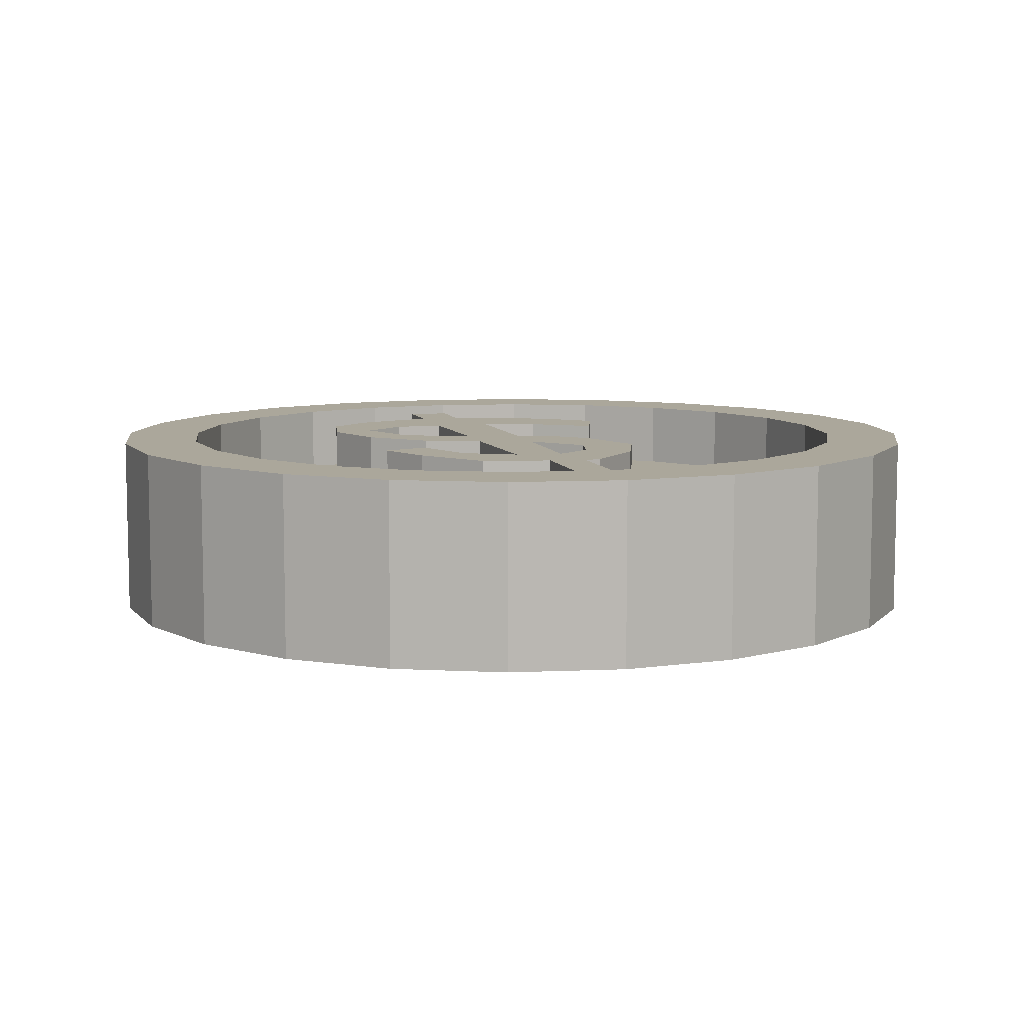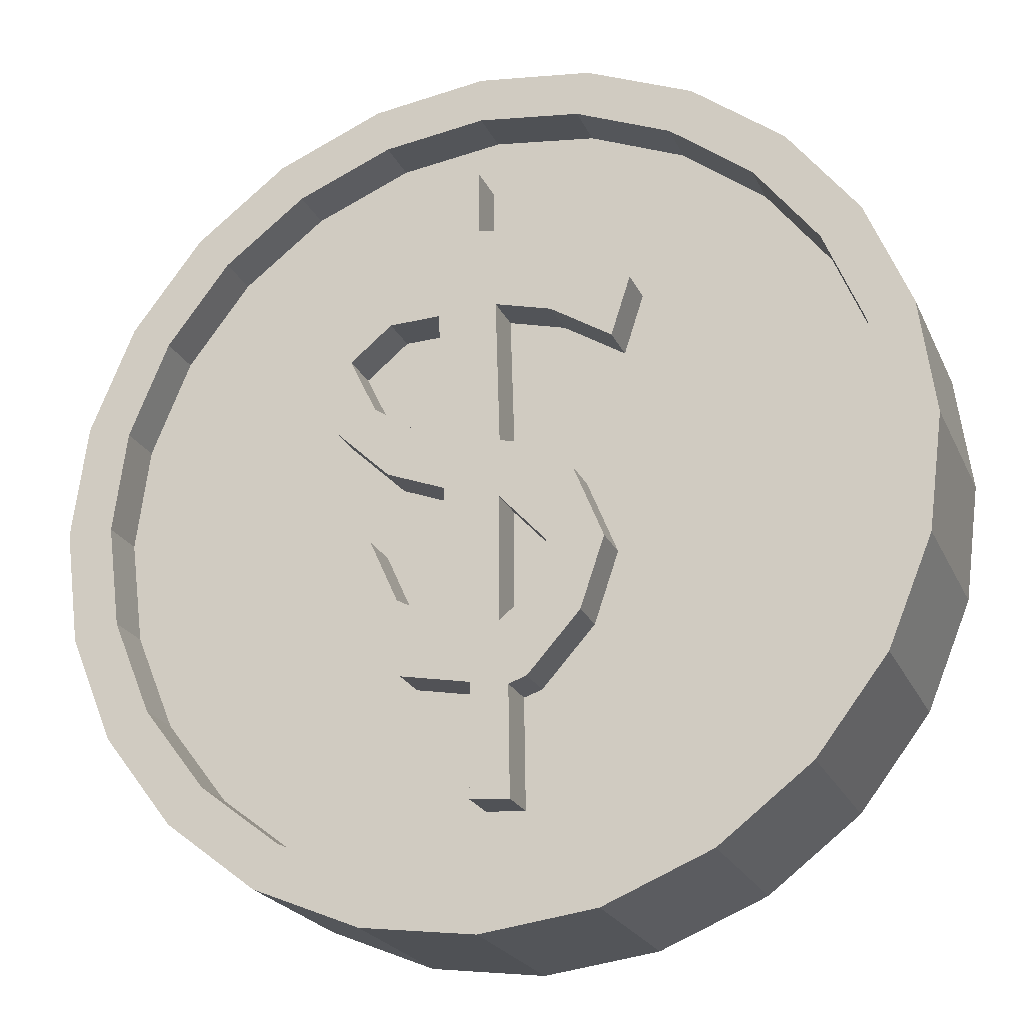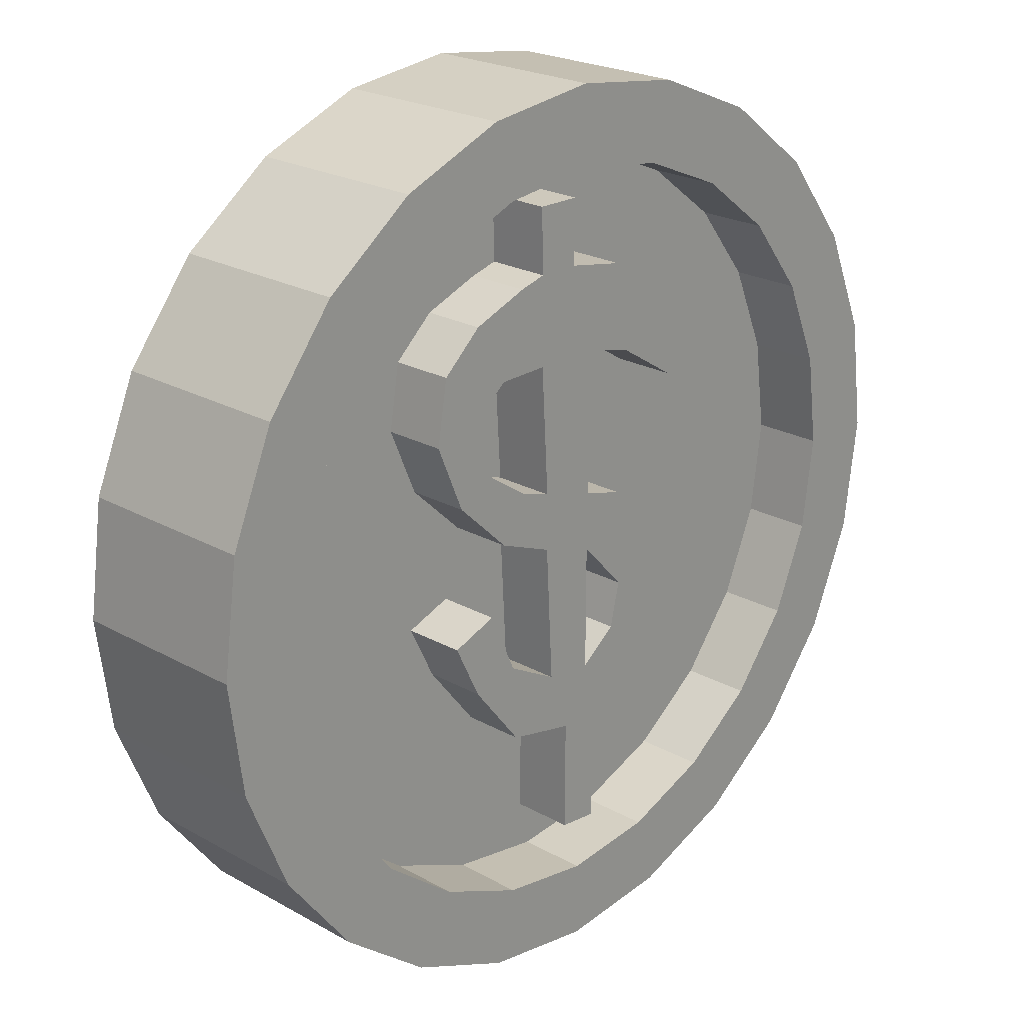
<metadata>
{"format":"obj","ext":"obj","renderer":"f3d","projection":"perspective","resolution":1024,"background":"white","views":[{"elev":8.2,"azim":165.5,"up":"+Y"},{"elev":-22.6,"azim":19.7,"up":"+Z"},{"elev":22.5,"azim":134.1,"up":"+Z"}]}
</metadata>
<code>
o Plane.001
v -0.8597 0.0584 0.8597
v -0.46 0.0584 1.11
v -0.08947 0.0584 1.207
v -0.1187 0.0584 0.2518
v -0.4015 0.0584 0.1738
v -0.5965 0.0584 -0.001725
v -0.7915 0.0584 -0.4795
v -0.6355 0.0584 -0.9377
v -0.2942 0.0584 -1.318
v -0.1772 0.0584 -1.357
v -0.187 0.0584 -2.069
v 0.06653 0.0584 -2.049
v 0.06653 0.0584 -1.318
v 0.5248 0.0584 -1.23
v 0.866 0.0584 -0.8012
v 1.042 0.0584 -0.4405
v 0.7393 0.0584 -0.3235
v 0.554 0.0584 -0.733
v 0.203 0.0584 -0.9182
v 0.2518 0.0584 -0.02123
v 0.632 0.0584 0.125
v 0.9928 0.0584 0.4663
v 1.178 0.0584 0.905
v 1.11 0.0584 1.324
v 0.8465 0.0584 1.568
v 0.476 0.0584 1.714
v 0.3005 0.0584 1.763
v 0.3103 0.0584 2.182
v 0.02753 0.0584 2.182
v 0.02753 0.0584 1.763
v -0.3625 0.0584 1.695
v -0.7622 0.0584 1.441
v -0.9865 0.0584 1.246
v 0.3005 0.0584 1.188
v 0.2518 0.0584 0.3493
v 0.4663 0.0584 0.4175
v 0.7295 0.0584 0.593
v 0.905 0.0584 0.9538
v 0.632 0.0584 1.178
v -0.1139 0.0584 -0.1268
v -0.4226 0.0584 -0.46
v -0.3576 0.0584 -0.7525
v -0.1139 0.0584 -0.9475
v -0.8597 0.5468 0.8597
v -0.46 0.5468 1.11
v -0.08947 0.5468 1.207
v -0.1187 0.5468 0.2518
v -0.4015 0.5468 0.1738
v -0.5965 0.5468 -0.001725
v -0.7915 0.5468 -0.4795
v -0.6355 0.5468 -0.9377
v -0.2942 0.5468 -1.318
v -0.1772 0.5468 -1.357
v -0.187 0.5468 -2.069
v 0.06653 0.5468 -2.049
v 0.06653 0.5468 -1.318
v 0.5248 0.5468 -1.23
v 0.866 0.5468 -0.8012
v 1.042 0.5468 -0.4405
v 0.7393 0.5468 -0.3235
v 0.554 0.5468 -0.733
v 0.203 0.5468 -0.9182
v 0.2518 0.5468 -0.02123
v 0.632 0.5468 0.125
v 0.9928 0.5468 0.4663
v 1.178 0.5468 0.905
v 1.11 0.5468 1.324
v 0.8465 0.5468 1.568
v 0.476 0.5468 1.714
v 0.3005 0.5468 1.763
v 0.3103 0.5468 2.182
v 0.02753 0.5468 2.182
v 0.02753 0.5468 1.763
v -0.3625 0.5468 1.695
v -0.7622 0.5468 1.441
v -0.9865 0.5468 1.246
v 0.3005 0.5468 1.188
v 0.2518 0.5468 0.3493
v 0.4663 0.5468 0.4175
v 0.7295 0.5468 0.593
v 0.905 0.5468 0.9538
v 0.632 0.5468 1.178
v -0.1139 0.5468 -0.1268
v -0.4226 0.5468 -0.46
v -0.3576 0.5468 -0.7525
v -0.1139 0.5468 -0.9475
v 0 -0.6 -2.564
v 0 0.6 -2.365
v 0.6637 -0.6 -2.477
v 0.6121 0.6 -2.284
v 1.282 -0.6 -2.221
v 1.182 0.6 -2.048
v 1.813 -0.6 -1.813
v 1.672 0.6 -1.672
v 2.221 -0.6 -1.282
v 2.048 0.6 -1.182
v 2.477 -0.6 -0.6637
v 2.284 0.6 -0.6121
v 2.564 -0.6 0
v 2.365 0.6 0
v 2.477 -0.6 0.6637
v 2.284 0.6 0.6121
v 2.221 -0.6 1.282
v 2.048 0.6 1.182
v 1.813 -0.6 1.813
v 1.672 0.6 1.672
v 1.282 -0.6 2.221
v 1.182 0.6 2.048
v 0.6637 -0.6 2.477
v 0.6121 0.6 2.284
v -0 -0.6 2.564
v -0 0.6 2.365
v -0.6637 -0.6 2.477
v -0.6121 0.6 2.284
v -1.282 -0.6 2.221
v -1.182 0.6 2.048
v -1.813 -0.6 1.813
v -1.672 0.6 1.672
v -2.221 -0.6 1.282
v -2.048 0.6 1.182
v -2.477 -0.6 0.6637
v -2.284 0.6 0.6121
v -2.564 -0.6 -0
v -2.365 0.6 -0
v -2.477 -0.6 -0.6637
v -2.284 0.6 -0.6121
v -2.221 -0.6 -1.282
v -2.048 0.6 -1.182
v -1.813 -0.6 -1.813
v -1.672 0.6 -1.672
v -1.282 -0.6 -2.221
v -1.182 0.6 -2.048
v -0.6637 -0.6 -2.477
v -0.6121 0.6 -2.284
v 0.7428 0.6 -2.772
v 0 0.6 -2.87
v 1.435 0.6 -2.485
v 2.029 0.6 -2.029
v 2.485 0.6 -1.435
v 2.772 0.6 -0.7428
v 2.87 0.6 0
v 2.772 0.6 0.7428
v 2.485 0.6 1.435
v 2.029 0.6 2.029
v 1.435 0.6 2.485
v 0.7428 0.6 2.772
v -0 0.6 2.87
v -0.7428 0.6 2.772
v -1.435 0.6 2.485
v -2.029 0.6 2.029
v -2.485 0.6 1.435
v -2.772 0.6 0.7428
v -2.87 0.6 -0
v -2.772 0.6 -0.7428
v -2.485 0.6 -1.435
v -2.029 0.6 -2.029
v -1.435 0.6 -2.485
v -0.7428 0.6 -2.772
v 0 0.1427 -2.365
v 0.6121 0.1427 -2.284
v 1.182 0.1427 -2.048
v 1.672 0.1427 -1.672
v 2.048 0.1427 -1.182
v 2.284 0.1427 -0.6121
v 2.365 0.1427 0
v 2.284 0.1427 0.6121
v 2.048 0.1427 1.182
v 1.672 0.1427 1.672
v 1.182 0.1427 2.048
v 0.6121 0.1427 2.284
v -0 0.1427 2.365
v -0.6121 0.1427 2.284
v -1.182 0.1427 2.048
v -1.672 0.1427 1.672
v -2.048 0.1427 1.182
v -2.284 0.1427 0.6121
v -2.365 0.1427 -0
v -2.284 0.1427 -0.6121
v -2.048 0.1427 -1.182
v -1.672 0.1427 -1.672
v -1.182 0.1427 -2.048
v -0.6121 0.1427 -2.284
v 0 -0.6 -2.87
v 0.7428 -0.6 -2.772
v 1.435 -0.6 -2.485
v 2.029 -0.6 -2.029
v 2.485 -0.6 -1.435
v 2.772 -0.6 -0.7428
v 2.87 -0.6 0
v 2.772 -0.6 0.7428
v 2.485 -0.6 1.435
v 2.029 -0.6 2.029
v 1.435 -0.6 2.485
v 0.7428 -0.6 2.772
v -0 -0.6 2.87
v -0.7428 -0.6 2.772
v -1.435 -0.6 2.485
v -2.029 -0.6 2.029
v -2.485 -0.6 1.435
v -2.772 -0.6 0.7428
v -2.87 -0.6 -0
v -2.772 -0.6 -0.7428
v -2.485 -0.6 -1.435
v -2.029 -0.6 -2.029
v -1.435 -0.6 -2.485
v -0.7428 -0.6 -2.772
v 0 -0.2773 -2.564
v 0.6637 -0.2773 -2.477
v 1.282 -0.2773 -2.221
v 1.813 -0.2773 -1.813
v 2.221 -0.2773 -1.282
v 2.477 -0.2773 -0.6637
v 2.564 -0.2773 0
v 2.477 -0.2773 0.6637
v 2.221 -0.2773 1.282
v 1.813 -0.2773 1.813
v 1.282 -0.2773 2.221
v 0.6637 -0.2773 2.477
v -0 -0.2773 2.564
v -0.6637 -0.2773 2.477
v -1.282 -0.2773 2.221
v -1.813 -0.2773 1.813
v -2.221 -0.2773 1.282
v -2.477 -0.2773 0.6637
v -2.564 -0.2773 -0
v -2.477 -0.2773 -0.6637
v -2.221 -0.2773 -1.282
v -1.813 -0.2773 -1.813
v -1.282 -0.2773 -2.221
v -0.6637 -0.2773 -2.477
v 0.8597 -0.07187 0.8597
v 0.46 -0.07187 1.11
v 0.08947 -0.07187 1.207
v 0.1187 -0.07187 0.2518
v 0.4015 -0.07187 0.1738
v 0.5965 -0.07187 -0.001725
v 0.7915 -0.07187 -0.4795
v 0.6355 -0.07187 -0.9377
v 0.2942 -0.07187 -1.318
v 0.1772 -0.07187 -1.357
v 0.187 -0.07187 -2.069
v -0.06653 -0.07187 -2.049
v -0.06653 -0.07187 -1.318
v -0.5248 -0.07186 -1.23
v -0.866 -0.07186 -0.8012
v -1.042 -0.07186 -0.4405
v -0.7393 -0.07186 -0.3235
v -0.554 -0.07186 -0.733
v -0.203 -0.07187 -0.9182
v -0.2518 -0.07187 -0.02123
v -0.632 -0.07186 0.125
v -0.9928 -0.07186 0.4663
v -1.178 -0.07186 0.905
v -1.11 -0.07186 1.324
v -0.8465 -0.07186 1.568
v -0.476 -0.07186 1.714
v -0.3005 -0.07187 1.763
v -0.3103 -0.07187 2.182
v -0.02753 -0.07187 2.182
v -0.02753 -0.07187 1.763
v 0.3625 -0.07187 1.695
v 0.7622 -0.07187 1.441
v 0.9865 -0.07187 1.246
v -0.3005 -0.07187 1.188
v -0.2518 -0.07187 0.3493
v -0.4663 -0.07186 0.4175
v -0.7295 -0.07186 0.593
v -0.905 -0.07186 0.9538
v -0.632 -0.07186 1.178
v 0.1139 -0.07187 -0.1268
v 0.4226 -0.07187 -0.46
v 0.3576 -0.07187 -0.7525
v 0.1139 -0.07187 -0.9475
v 0.8597 -0.5602 0.8597
v 0.46 -0.5602 1.11
v 0.08947 -0.5602 1.207
v 0.1187 -0.5602 0.2518
v 0.4015 -0.5602 0.1738
v 0.5965 -0.5602 -0.001725
v 0.7915 -0.5602 -0.4795
v 0.6355 -0.5602 -0.9377
v 0.2942 -0.5602 -1.318
v 0.1772 -0.5602 -1.357
v 0.187 -0.5602 -2.069
v -0.06653 -0.5602 -2.049
v -0.06653 -0.5602 -1.318
v -0.5248 -0.5602 -1.23
v -0.866 -0.5602 -0.8012
v -1.042 -0.5602 -0.4405
v -0.7393 -0.5602 -0.3235
v -0.554 -0.5602 -0.733
v -0.203 -0.5602 -0.9182
v -0.2518 -0.5602 -0.02123
v -0.632 -0.5602 0.125
v -0.9928 -0.5602 0.4663
v -1.178 -0.5602 0.905
v -1.11 -0.5602 1.324
v -0.8465 -0.5602 1.568
v -0.476 -0.5602 1.714
v -0.3005 -0.5602 1.763
v -0.3103 -0.5602 2.182
v -0.02753 -0.5602 2.182
v -0.02753 -0.5602 1.763
v 0.3625 -0.5602 1.695
v 0.7622 -0.5602 1.441
v 0.9865 -0.5602 1.246
v -0.3005 -0.5602 1.188
v -0.2518 -0.5602 0.3493
v -0.4663 -0.5602 0.4175
v -0.7295 -0.5602 0.593
v -0.905 -0.5602 0.9538
v -0.632 -0.5602 1.178
v 0.1139 -0.5602 -0.1268
v 0.4226 -0.5602 -0.46
v 0.3576 -0.5602 -0.7525
v 0.1139 -0.5602 -0.9475
f 10 54 11
f 38 80 37
f 24 68 25
f 11 55 12
f 39 81 38
f 25 69 26
f 12 56 13
f 39 77 34
f 26 70 27
f 13 57 14
f 41 83 40
f 27 71 28
f 14 58 15
f 42 84 41
f 1 45 2
f 28 72 29
f 15 59 16
f 43 85 42
f 2 46 3
f 29 73 30
f 16 60 17
f 43 83 40
f 3 47 4
f 30 74 31
f 17 61 18
f 4 48 5
f 31 75 32
f 18 62 19
f 5 49 6
f 32 76 33
f 19 63 20
f 6 50 7
f 33 44 1
f 20 64 21
f 7 51 8
f 35 77 34
f 21 65 22
f 8 52 9
f 36 78 35
f 22 66 23
f 9 53 10
f 37 79 36
f 23 67 24
f 70 46 77
f 70 73 46
f 70 72 71
f 73 46 74
f 45 74 46
f 45 76 75
f 69 77 70
f 68 82 69
f 67 82 68
f 67 81 82
f 65 81 66
f 64 80 65
f 64 78 79
f 46 78 47
f 63 47 78
f 48 83 84
f 48 84 49
f 49 84 50
f 50 84 51
f 84 85 51
f 51 85 52
f 85 86 52
f 52 86 53
f 86 56 53
f 53 55 54
f 57 62 61
f 57 61 58
f 61 60 58
f 59 58 60
f 62 83 63
f 136 184 183
f 135 185 184
f 137 186 185
f 138 187 186
f 139 188 187
f 140 189 188
f 141 190 189
f 142 191 190
f 143 192 191
f 144 193 192
f 145 194 193
f 146 195 194
f 147 196 195
f 148 197 196
f 149 198 197
f 150 199 198
f 151 200 199
f 152 201 200
f 153 202 201
f 154 203 202
f 155 204 203
f 156 205 204
f 102 167 104
f 157 206 205
f 158 183 206
f 103 214 101
f 90 136 88
f 92 135 90
f 94 137 92
f 96 138 94
f 98 139 96
f 100 140 98
f 100 142 141
f 104 142 102
f 104 144 143
f 106 145 144
f 110 145 108
f 112 146 110
f 114 147 112
f 116 148 114
f 116 150 149
f 118 151 150
f 122 151 120
f 124 152 122
f 126 153 124
f 126 155 154
f 130 155 128
f 132 156 130
f 134 157 132
f 134 136 158
f 132 182 134
f 88 160 90
f 118 175 120
f 104 168 106
f 134 159 88
f 90 161 92
f 120 176 122
f 106 169 108
f 92 162 94
f 122 177 124
f 108 170 110
f 94 163 96
f 124 178 126
f 110 171 112
f 96 164 98
f 126 179 128
f 112 172 114
f 98 165 100
f 128 180 130
f 114 173 116
f 100 166 102
f 130 181 132
f 116 174 118
f 173 169 161
f 89 183 184
f 91 184 185
f 93 185 186
f 93 187 95
f 97 187 188
f 97 189 99
f 99 190 101
f 101 191 103
f 105 191 192
f 105 193 107
f 107 194 109
f 109 195 111
f 111 196 113
f 113 197 115
f 117 197 198
f 119 198 199
f 119 200 121
f 121 201 123
f 123 202 125
f 127 202 203
f 127 204 129
f 131 204 205
f 131 206 133
f 133 183 87
f 133 229 131
f 89 207 87
f 119 222 117
f 105 215 103
f 87 230 133
f 91 208 89
f 121 223 119
f 107 216 105
f 93 209 91
f 123 224 121
f 109 217 107
f 95 210 93
f 125 225 123
f 111 218 109
f 97 211 95
f 127 226 125
f 113 219 111
f 99 212 97
f 129 227 127
f 115 220 113
f 101 213 99
f 131 228 129
f 117 221 115
f 222 226 230
f 240 284 241
f 268 310 267
f 254 298 255
f 241 285 242
f 269 311 268
f 255 299 256
f 242 286 243
f 269 307 264
f 257 299 300
f 243 287 244
f 271 313 270
f 257 301 258
f 244 288 245
f 272 314 271
f 231 275 232
f 259 301 302
f 245 289 246
f 273 315 272
f 232 276 233
f 259 303 260
f 247 289 290
f 273 313 270
f 233 277 234
f 260 304 261
f 247 291 248
f 235 277 278
f 261 305 262
f 248 292 249
f 235 279 236
f 262 306 263
f 249 293 250
f 237 279 280
f 263 274 231
f 251 293 294
f 237 281 238
f 265 307 264
f 252 294 295
f 238 282 239
f 265 309 308
f 253 295 296
f 240 282 283
f 267 309 266
f 253 297 254
f 300 276 307
f 300 303 276
f 300 302 301
f 303 276 304
f 275 304 276
f 275 306 305
f 299 307 300
f 298 312 299
f 297 312 298
f 297 311 312
f 295 311 296
f 294 310 295
f 294 308 309
f 276 308 277
f 293 277 308
f 278 313 314
f 278 314 279
f 279 314 280
f 280 314 281
f 314 315 281
f 281 315 282
f 315 316 282
f 282 316 283
f 316 286 283
f 283 285 284
f 287 292 291
f 287 291 288
f 291 290 288
f 289 288 290
f 292 313 293
f 10 53 54
f 38 81 80
f 24 67 68
f 11 54 55
f 39 82 81
f 25 68 69
f 12 55 56
f 39 82 77
f 26 69 70
f 13 56 57
f 41 84 83
f 27 70 71
f 14 57 58
f 42 85 84
f 1 44 45
f 28 71 72
f 15 58 59
f 43 86 85
f 2 45 46
f 29 72 73
f 16 59 60
f 43 86 83
f 3 46 47
f 30 73 74
f 17 60 61
f 4 47 48
f 31 74 75
f 18 61 62
f 5 48 49
f 32 75 76
f 19 62 63
f 6 49 50
f 33 76 44
f 20 63 64
f 7 50 51
f 35 78 77
f 21 64 65
f 8 51 52
f 36 79 78
f 22 65 66
f 9 52 53
f 37 80 79
f 23 66 67
f 70 73 72
f 45 75 74
f 45 44 76
f 69 82 77
f 67 66 81
f 65 80 81
f 64 79 80
f 64 63 78
f 46 77 78
f 63 83 47
f 48 47 83
f 86 62 56
f 53 56 55
f 57 56 62
f 62 86 83
f 136 135 184
f 135 137 185
f 137 138 186
f 138 139 187
f 139 140 188
f 140 141 189
f 141 142 190
f 142 143 191
f 143 144 192
f 144 145 193
f 145 146 194
f 146 147 195
f 147 148 196
f 148 149 197
f 149 150 198
f 150 151 199
f 151 152 200
f 152 153 201
f 153 154 202
f 154 155 203
f 155 156 204
f 156 157 205
f 102 166 167
f 157 158 206
f 158 136 183
f 103 215 214
f 90 135 136
f 92 137 135
f 94 138 137
f 96 139 138
f 98 140 139
f 100 141 140
f 100 102 142
f 104 143 142
f 104 106 144
f 106 108 145
f 110 146 145
f 112 147 146
f 114 148 147
f 116 149 148
f 116 118 150
f 118 120 151
f 122 152 151
f 124 153 152
f 126 154 153
f 126 128 155
f 130 156 155
f 132 157 156
f 134 158 157
f 134 88 136
f 132 181 182
f 88 159 160
f 118 174 175
f 104 167 168
f 134 182 159
f 90 160 161
f 120 175 176
f 106 168 169
f 92 161 162
f 122 176 177
f 108 169 170
f 94 162 163
f 124 177 178
f 110 170 171
f 96 163 164
f 126 178 179
f 112 171 172
f 98 164 165
f 128 179 180
f 114 172 173
f 100 165 166
f 130 180 181
f 116 173 174
f 161 160 181
f 160 159 181
f 159 182 181
f 181 180 179
f 179 178 177
f 177 176 175
f 175 174 173
f 173 172 169
f 172 171 169
f 171 170 169
f 169 168 167
f 167 166 165
f 165 164 161
f 164 163 161
f 163 162 161
f 181 179 161
f 179 177 161
f 177 175 173
f 169 167 161
f 167 165 161
f 177 173 161
f 89 87 183
f 91 89 184
f 93 91 185
f 93 186 187
f 97 95 187
f 97 188 189
f 99 189 190
f 101 190 191
f 105 103 191
f 105 192 193
f 107 193 194
f 109 194 195
f 111 195 196
f 113 196 197
f 117 115 197
f 119 117 198
f 119 199 200
f 121 200 201
f 123 201 202
f 127 125 202
f 127 203 204
f 131 129 204
f 131 205 206
f 133 206 183
f 133 230 229
f 89 208 207
f 119 223 222
f 105 216 215
f 87 207 230
f 91 209 208
f 121 224 223
f 107 217 216
f 93 210 209
f 123 225 224
f 109 218 217
f 95 211 210
f 125 226 225
f 111 219 218
f 97 212 211
f 127 227 226
f 113 220 219
f 99 213 212
f 129 228 227
f 115 221 220
f 101 214 213
f 131 229 228
f 117 222 221
f 230 207 208
f 208 209 230
f 209 210 230
f 210 211 212
f 212 213 214
f 214 215 216
f 216 217 214
f 217 218 214
f 218 219 222
f 219 220 222
f 220 221 222
f 222 223 224
f 224 225 222
f 225 226 222
f 226 227 228
f 228 229 230
f 210 212 214
f 226 228 230
f 230 210 222
f 210 214 222
f 214 218 222
f 240 283 284
f 268 311 310
f 254 297 298
f 241 284 285
f 269 312 311
f 255 298 299
f 242 285 286
f 269 312 307
f 257 256 299
f 243 286 287
f 271 314 313
f 257 300 301
f 244 287 288
f 272 315 314
f 231 274 275
f 259 258 301
f 245 288 289
f 273 316 315
f 232 275 276
f 259 302 303
f 247 246 289
f 273 316 313
f 233 276 277
f 260 303 304
f 247 290 291
f 235 234 277
f 261 304 305
f 248 291 292
f 235 278 279
f 262 305 306
f 249 292 293
f 237 236 279
f 263 306 274
f 251 250 293
f 237 280 281
f 265 308 307
f 252 251 294
f 238 281 282
f 265 266 309
f 253 252 295
f 240 239 282
f 267 310 309
f 253 296 297
f 300 303 302
f 275 305 304
f 275 274 306
f 299 312 307
f 297 296 311
f 295 310 311
f 294 309 310
f 294 293 308
f 276 307 308
f 293 313 277
f 278 277 313
f 316 292 286
f 283 286 285
f 287 286 292
f 292 316 313

</code>
